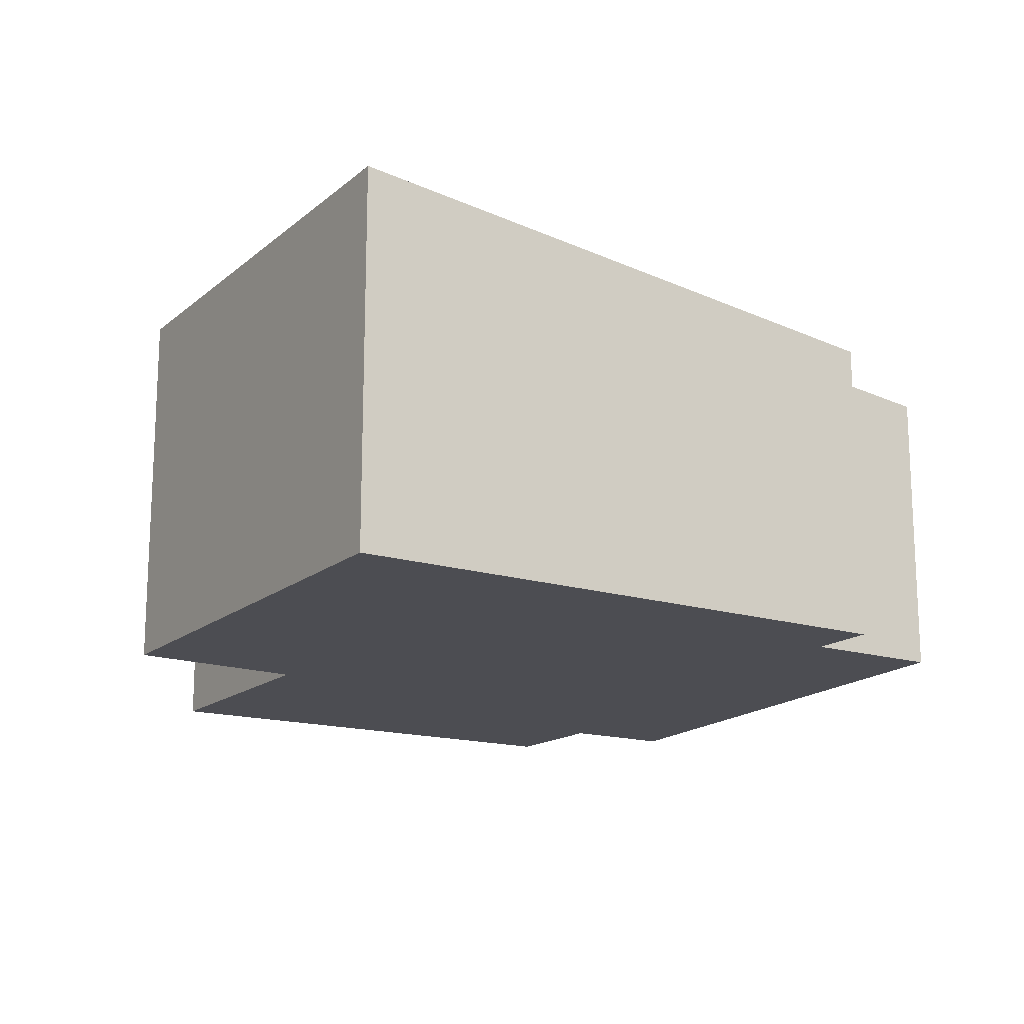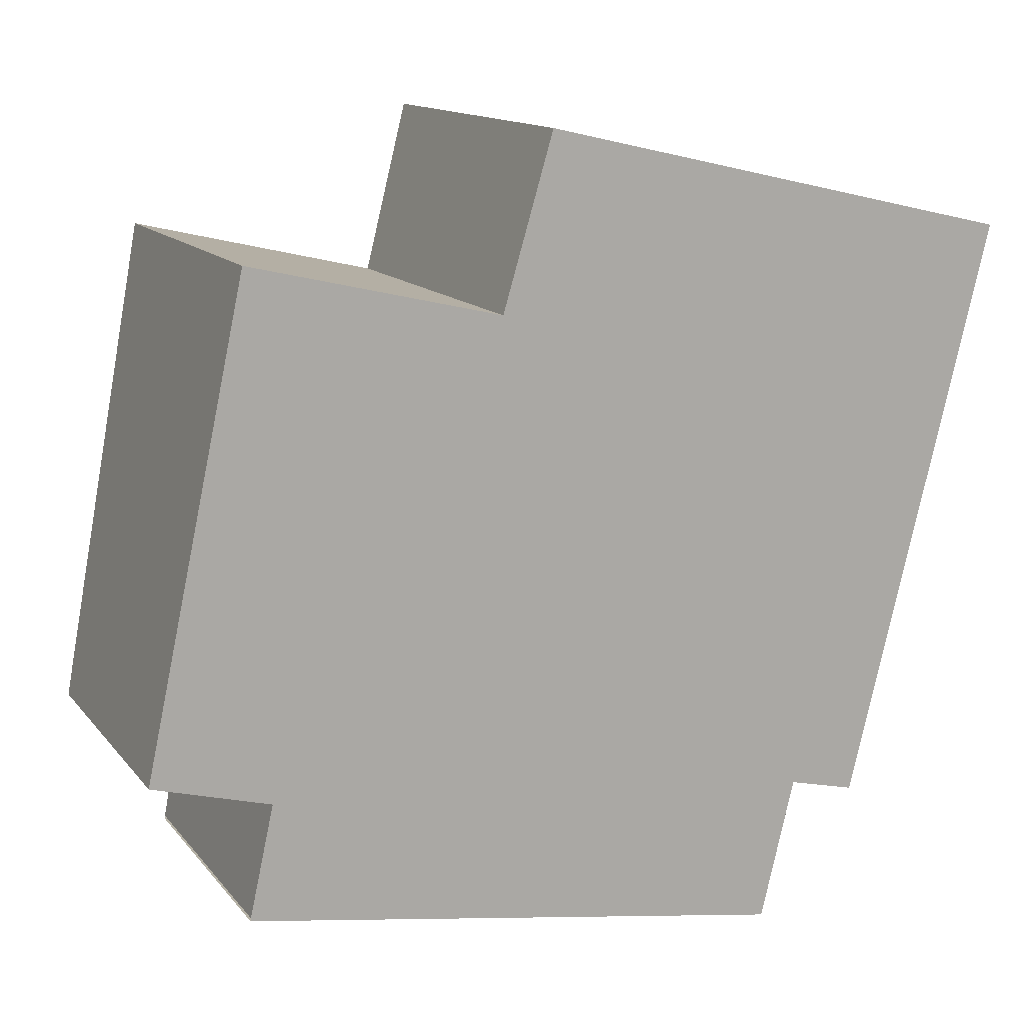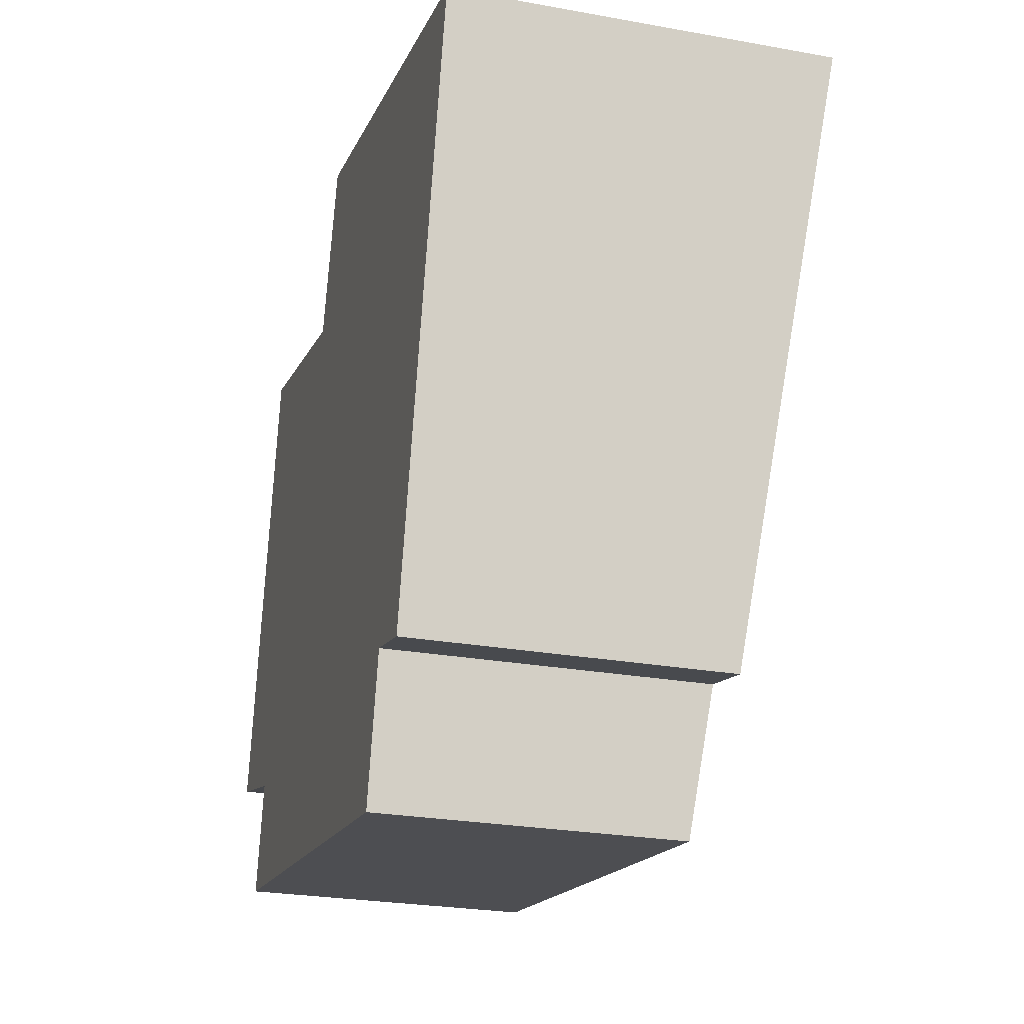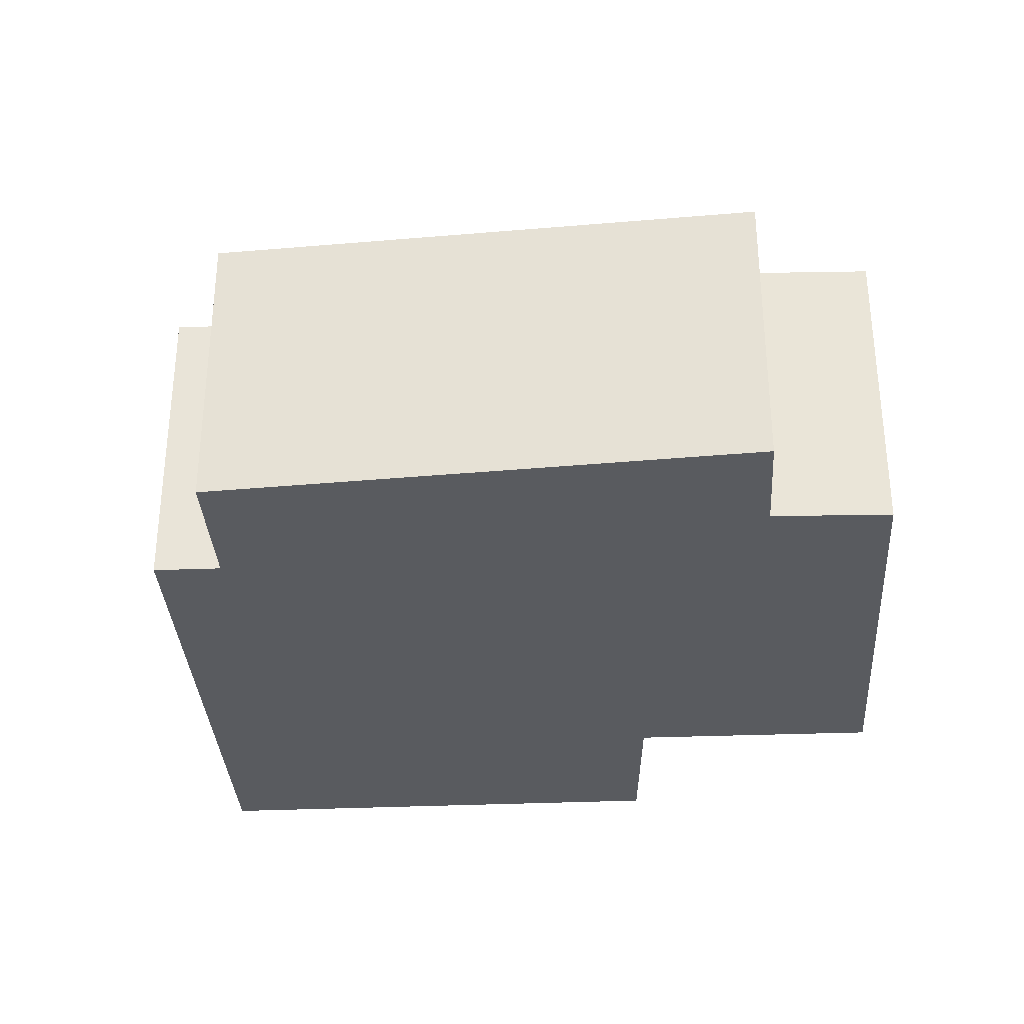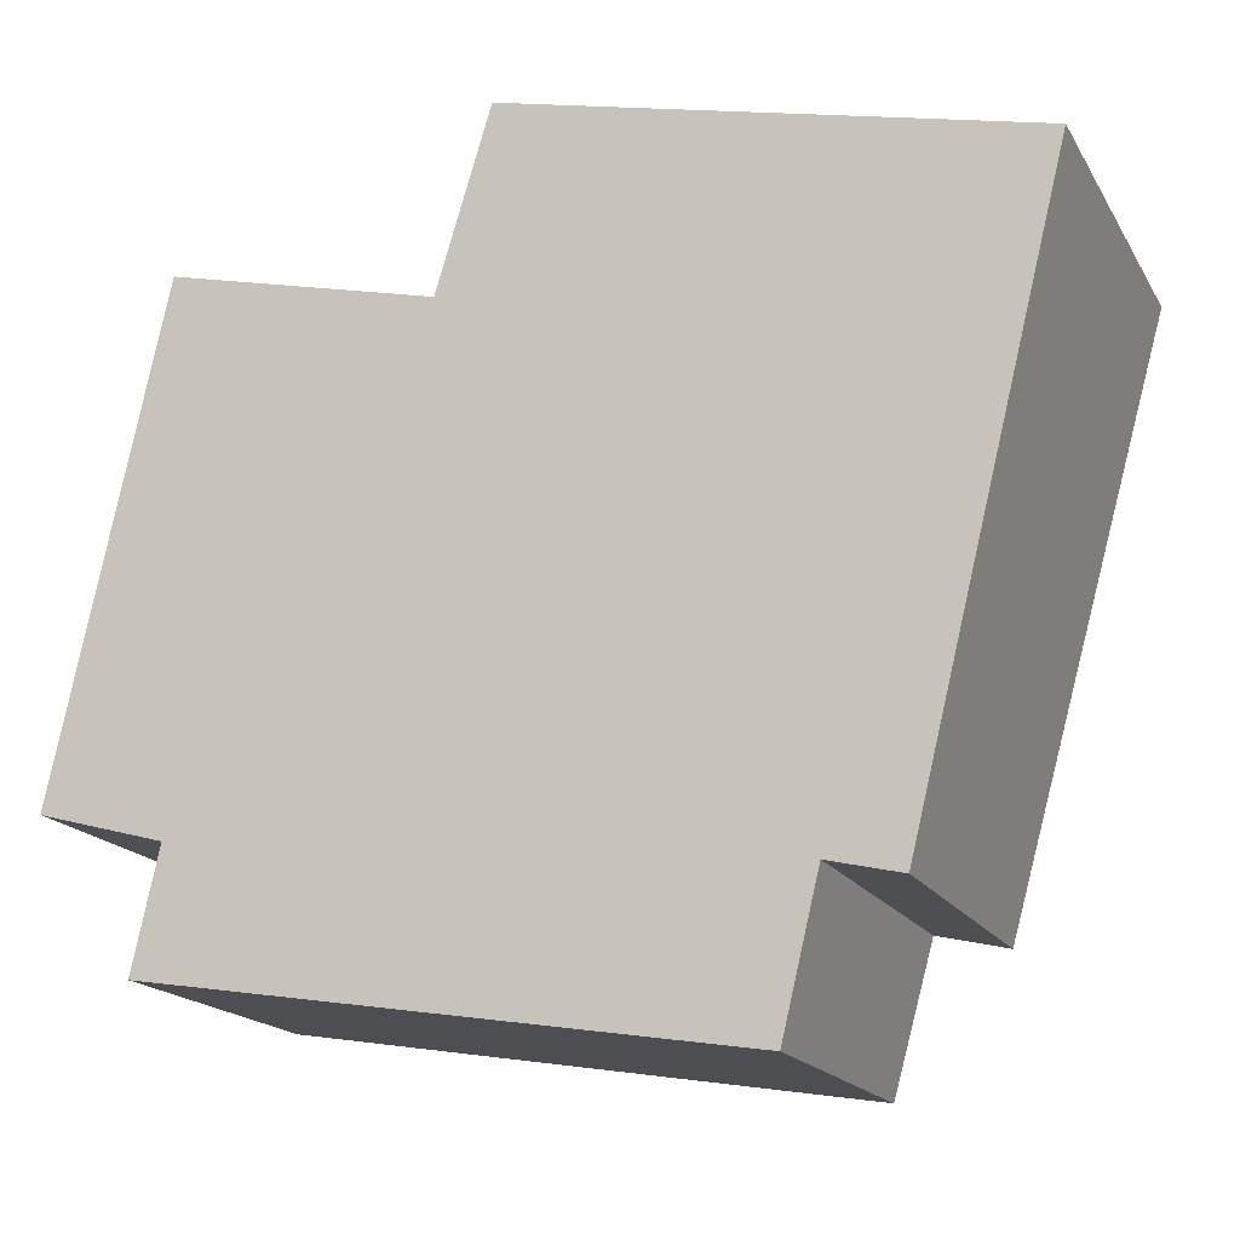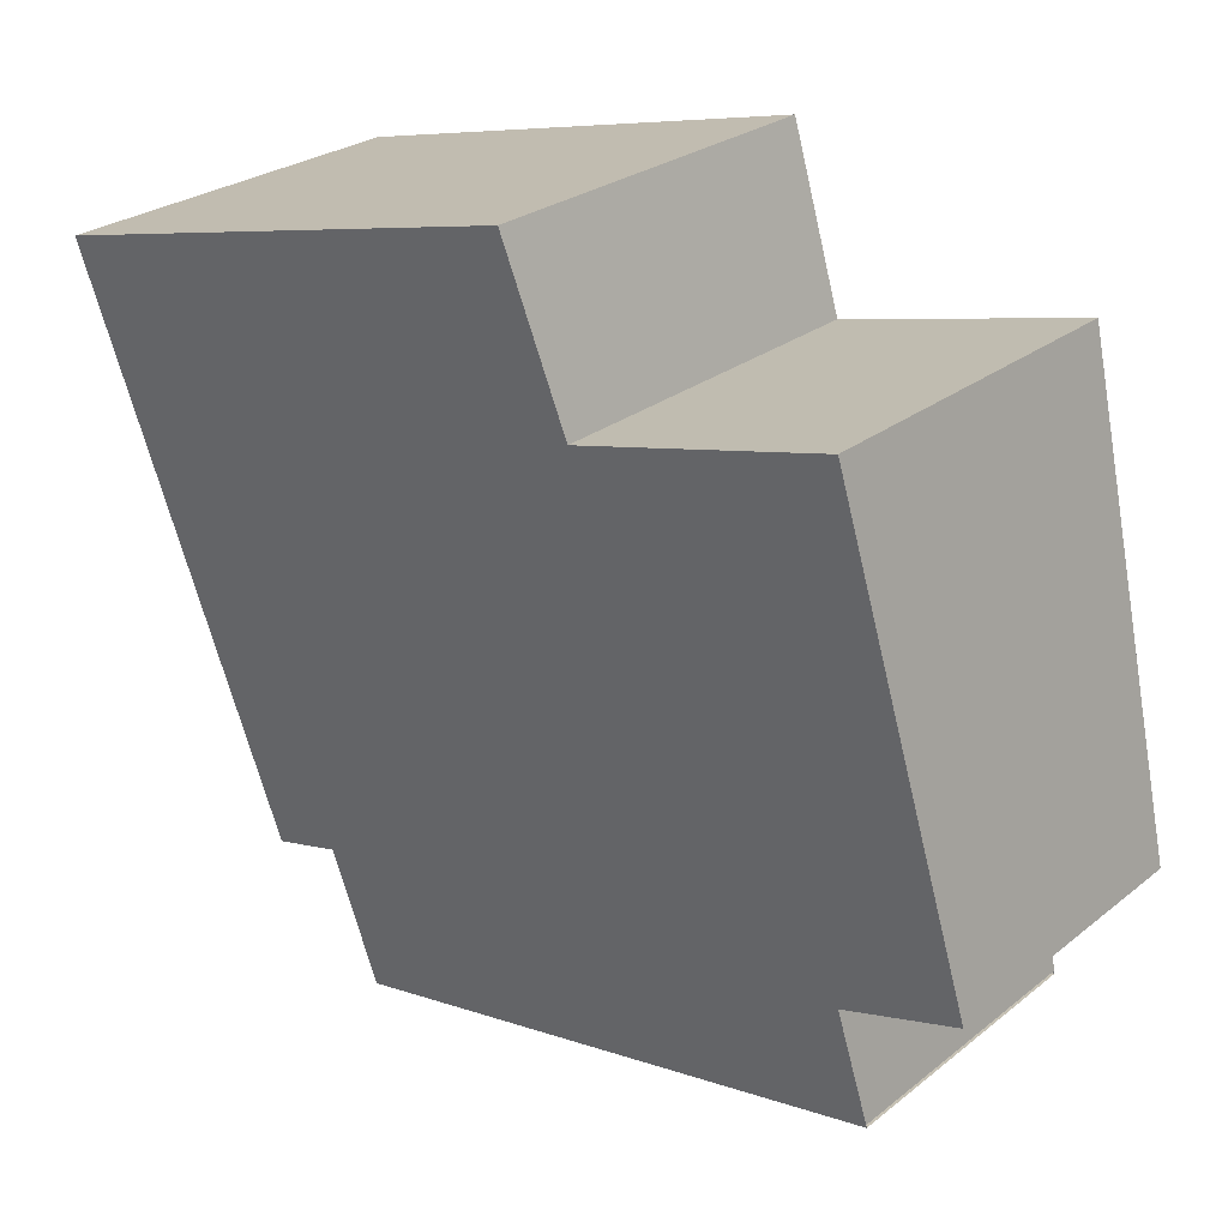
<metadata>
{"format":"obj","ext":"obj","renderer":"f3d","projection":"perspective","resolution":1024,"background":"white","views":[{"elev":-16.3,"azim":71.0,"up":"+Y"},{"elev":13.5,"azim":-23.9,"up":"+Z"},{"elev":-25.9,"azim":74.0,"up":"+Z"},{"elev":-32.3,"azim":-163.5,"up":"+Y"},{"elev":-17.4,"azim":21.4,"up":"+Z"},{"elev":26.2,"azim":-140.8,"up":"+Z"}]}
</metadata>
<code>
v  0.7 2.468 3.247
v  0.807 2.105 -0.223
v  0 2.109 1.291e-16
v  0.641 2.022 -0.976
v  0.936 2.022 -1.044
v  0.637 2.02 -0.996
v  4.434 2.048 -1.607
v  2.424 2.467 2.837
v  4.668 2.155 -0.641
v  2.772 2.598 4.009
v  5.132 2.155 -0.752
v  6.121 2.6 3.243
v  4.434 9.84e-17 -1.607
v  0.936 6.393e-17 -1.044
v  0.637 6.099e-17 -0.996
v  0 0 0
v  0.807 1.365e-17 -0.223
v  5.132 4.605e-17 -0.752
v  4.668 3.925e-17 -0.641
v  0.641 5.976e-17 -0.976
v  0.7 -1.988e-16 3.247
v  2.772 -2.455e-16 4.009
v  2.424 -1.737e-16 2.837
v  6.121 -1.986e-16 3.243
g defaultobject
f 1 2 3
f 4 5 6
f 5 4 2
f 5 2 7
f 7 2 1
f 7 1 8
f 7 8 9
f 9 8 10
f 9 10 11
f 11 10 12
f 13 5 7
f 5 13 14
f 5 14 6
f 6 14 15
f 2 16 3
f 16 2 17
f 18 9 11
f 9 18 19
f 4 17 2
f 17 4 20
f 3 21 1
f 21 3 16
f 8 22 10
f 22 8 23
f 21 8 1
f 8 21 23
f 10 24 12
f 24 10 22
f 24 11 12
f 11 24 18
f 19 7 9
f 7 19 13
f 22 18 24
f 18 22 23
f 18 23 21
f 18 21 19
f 19 21 16
f 19 16 17
f 19 17 13
f 17 14 13
f 14 17 20
f 14 20 15

</code>
